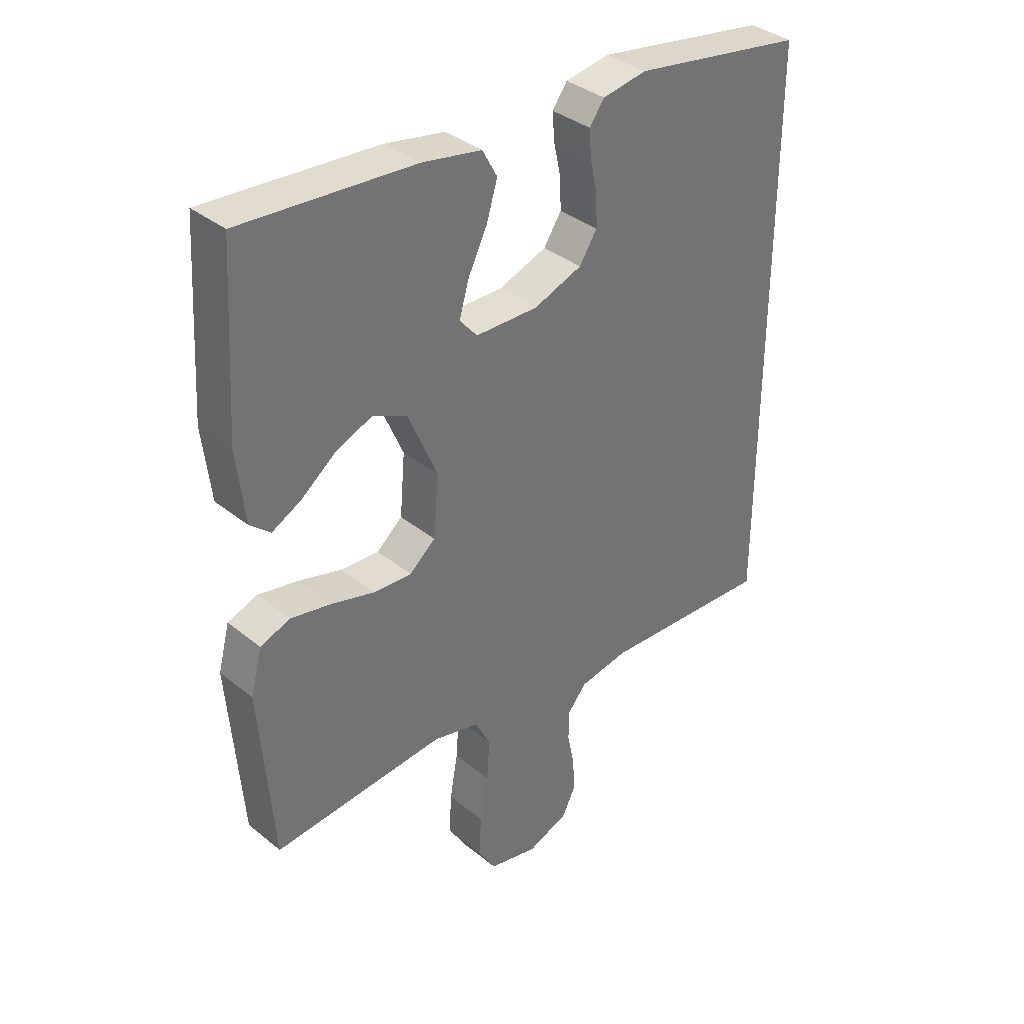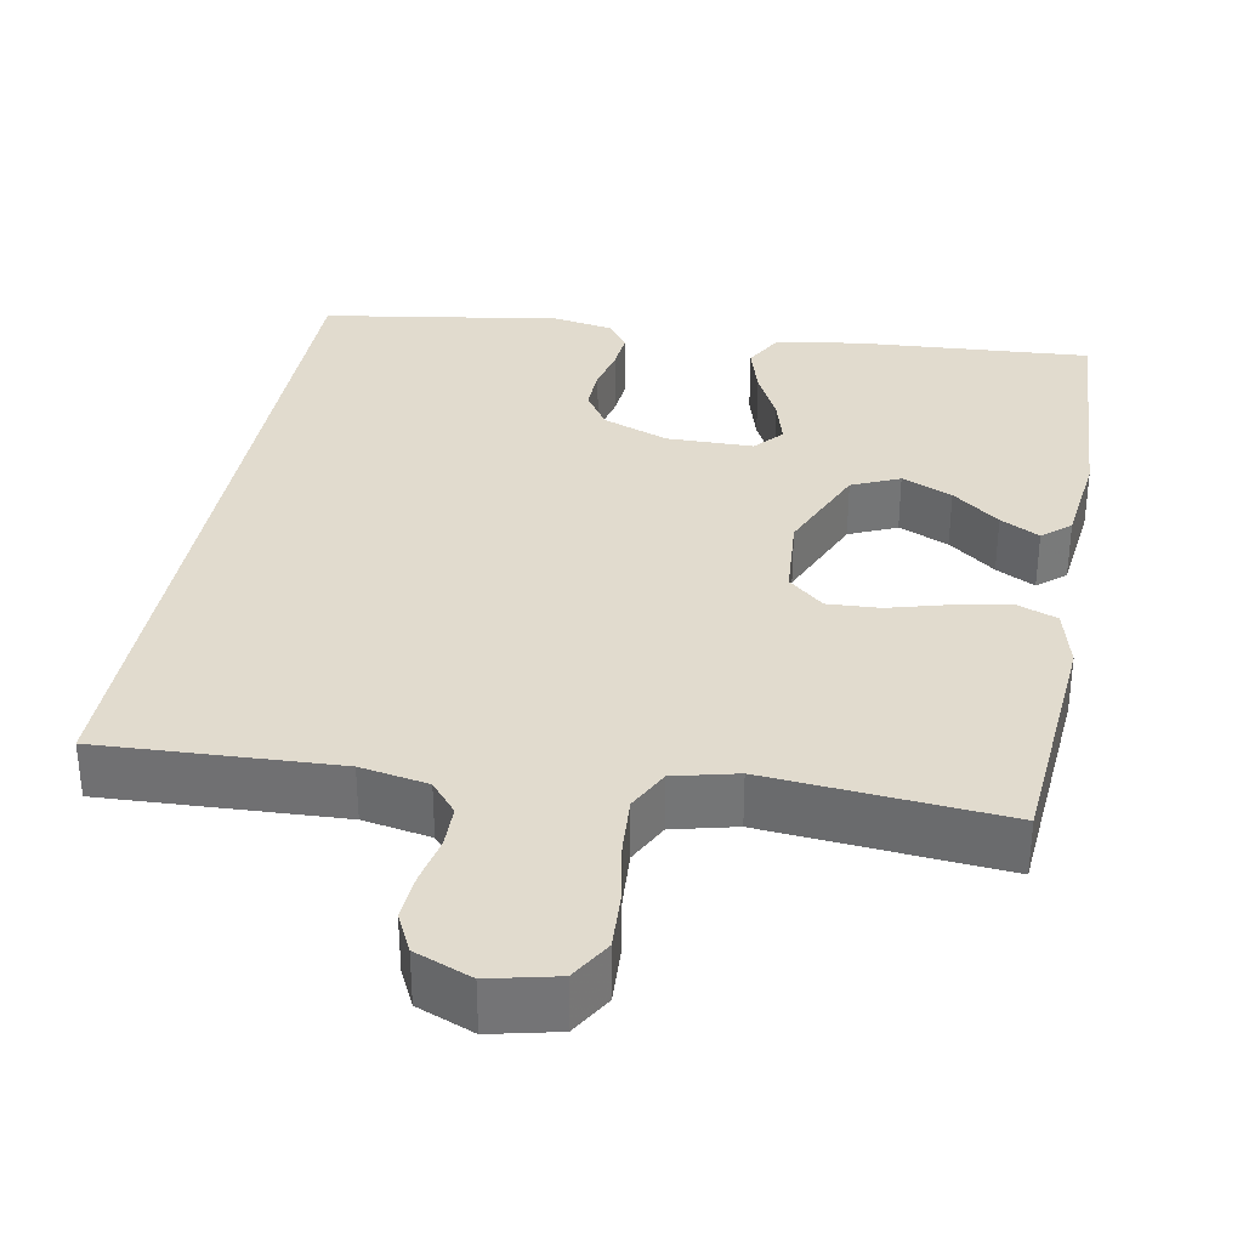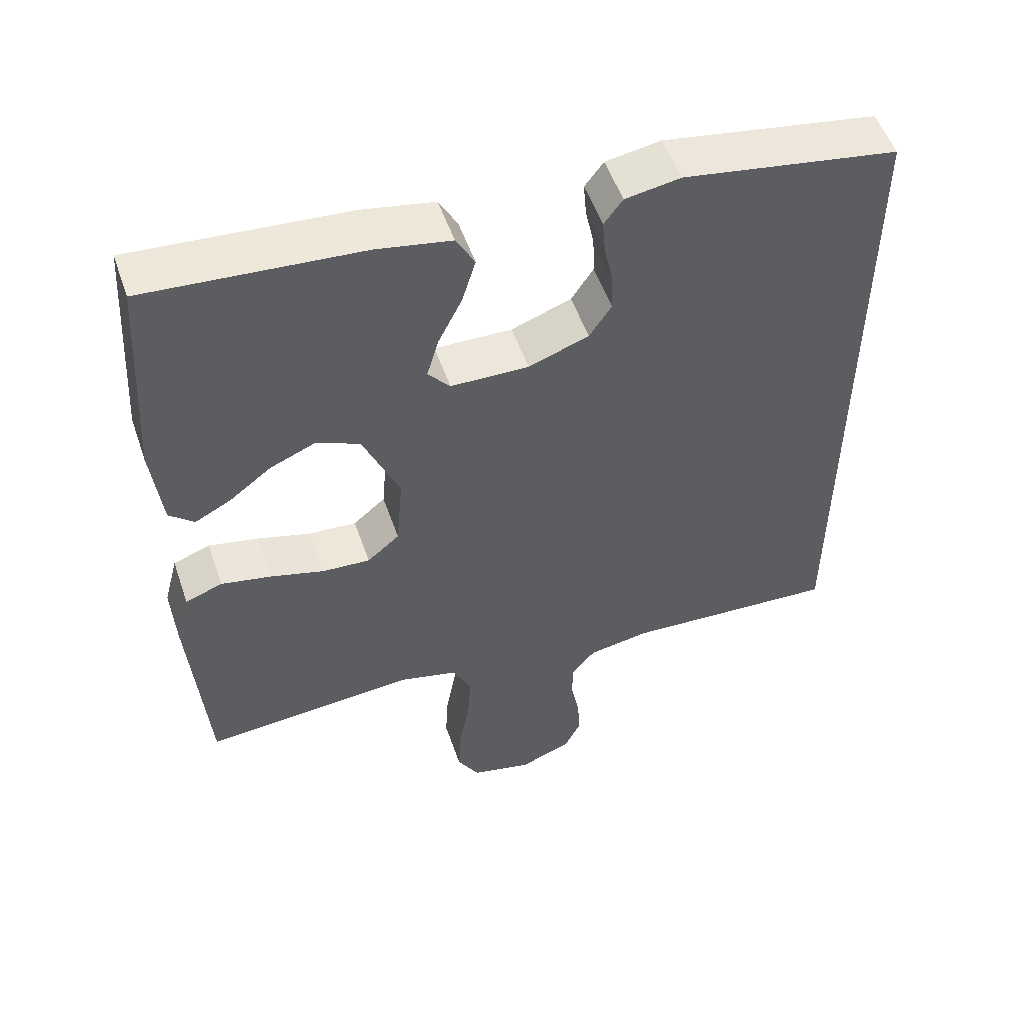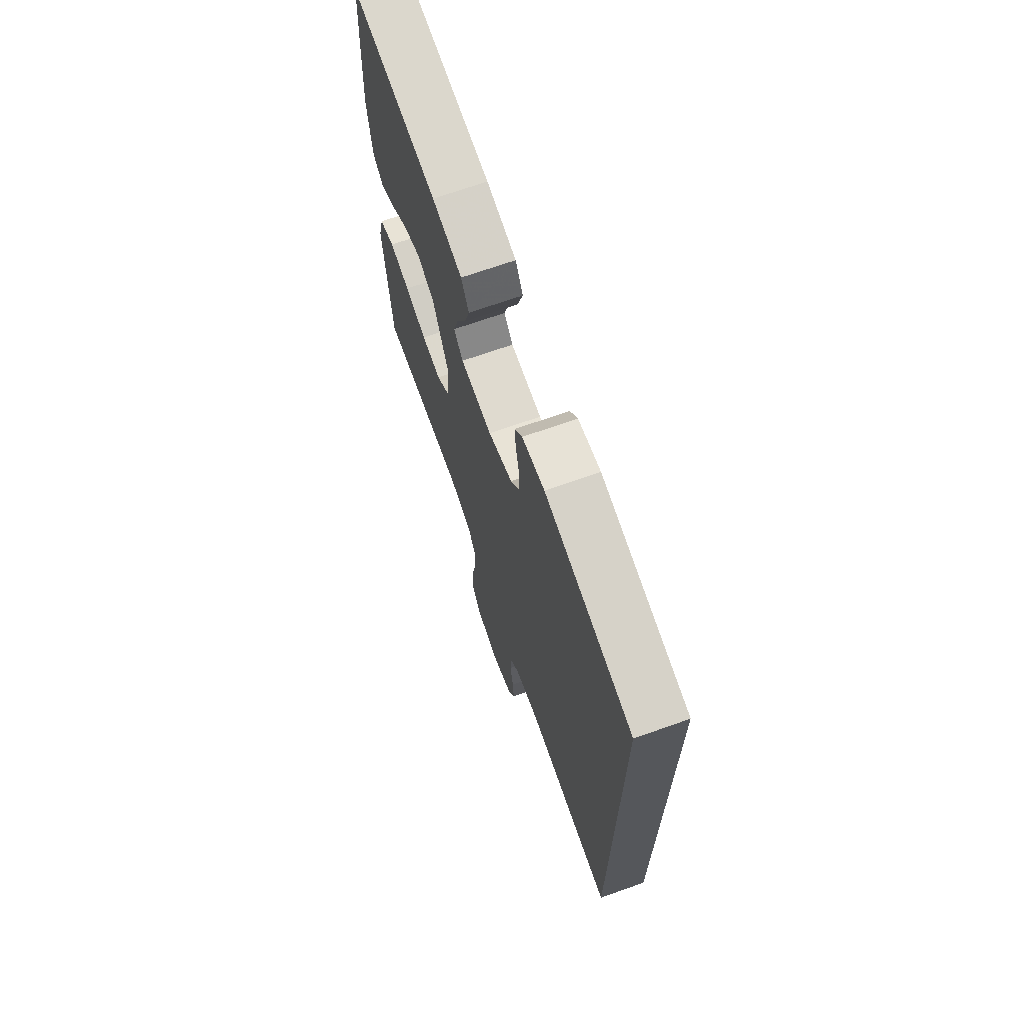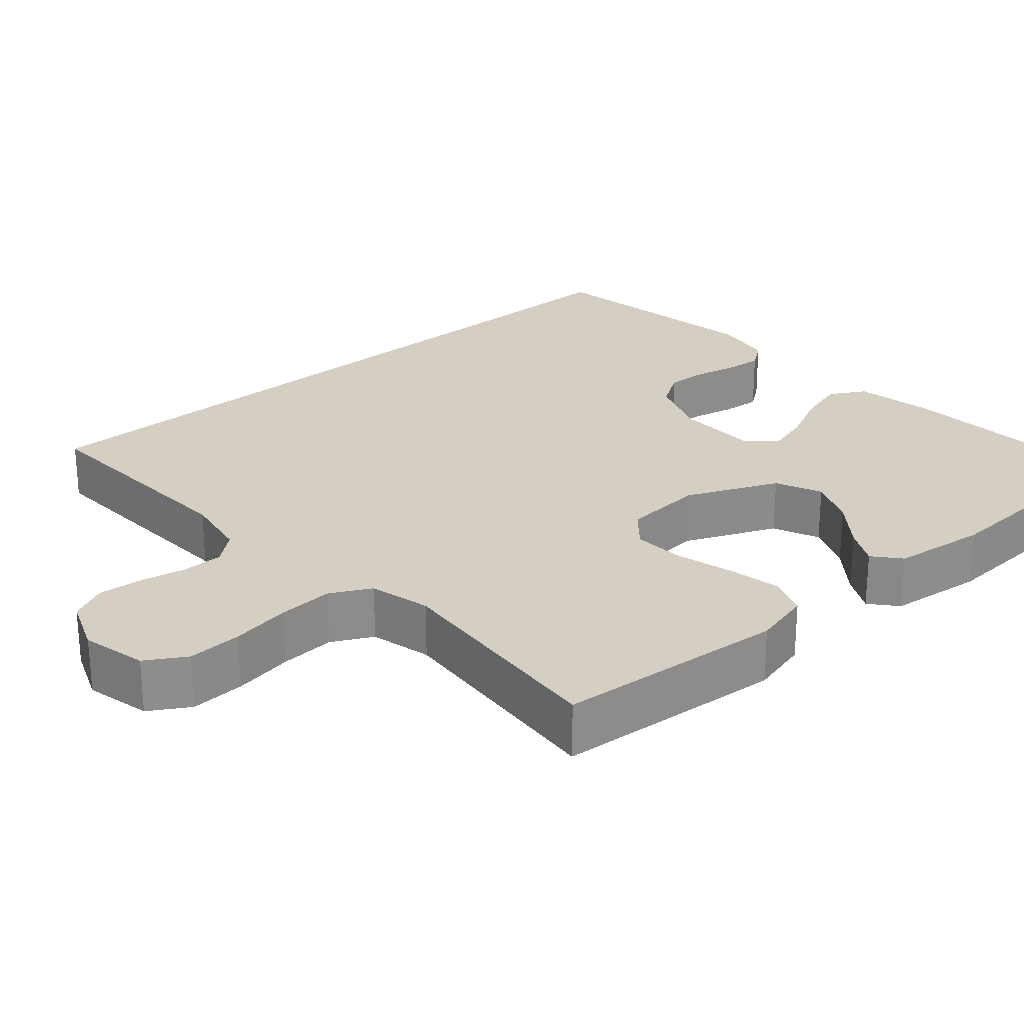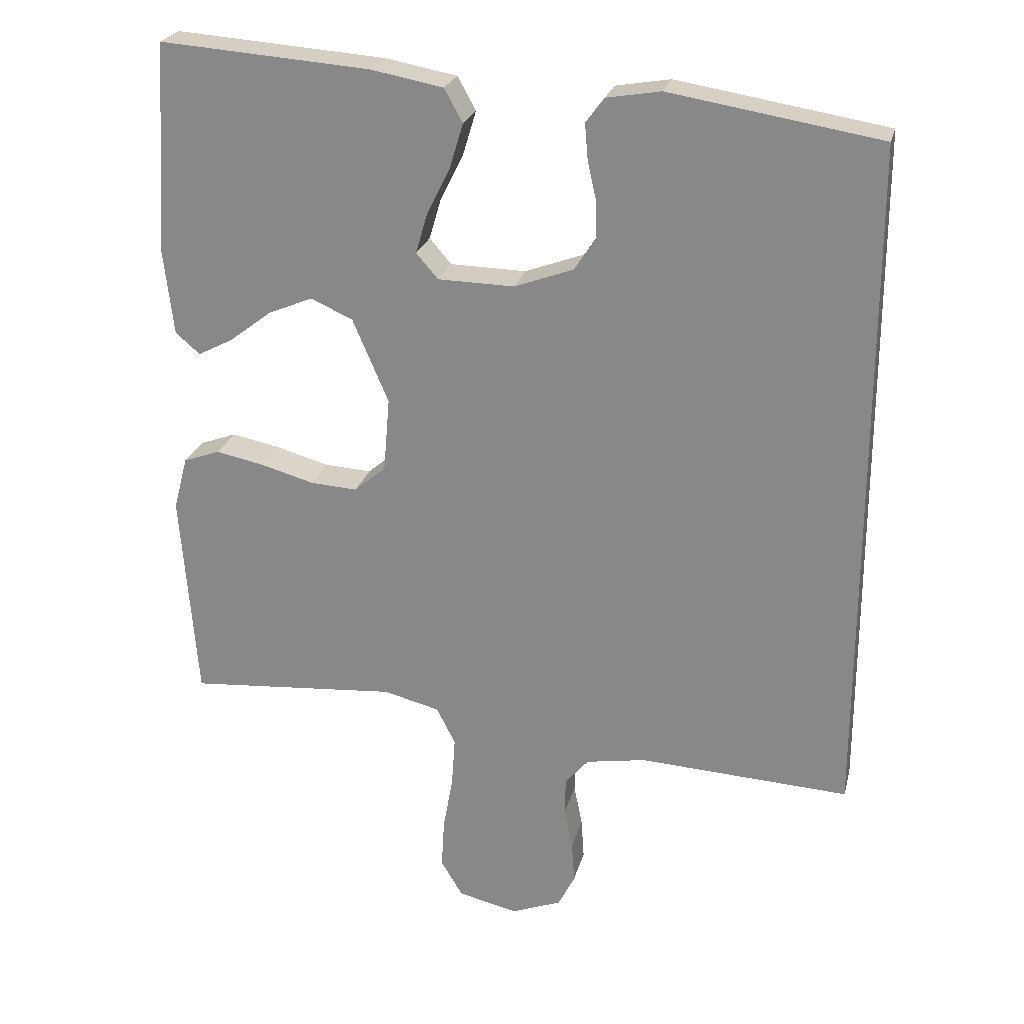
<metadata>
{"format":"obj","ext":"obj","renderer":"f3d","projection":"perspective","resolution":1024,"background":"white","views":[{"elev":36.3,"azim":-43.6,"up":"+Z"},{"elev":33.9,"azim":-169.2,"up":"+Y"},{"elev":52.9,"azim":-18.9,"up":"+Z"},{"elev":69.7,"azim":70.5,"up":"+Z"},{"elev":25.8,"azim":-130.8,"up":"+Y"},{"elev":24.2,"azim":13.7,"up":"+Z"}]}
</metadata>
<code>
v 0.5 0.07 -0.556
v 0.2 0.07 -0.54
v 0.114 0.07 -0.555
v 0.081 0.07 -0.594
v 0.08 0.07 -0.647
v 0.092 0.07 -0.707
v 0.096 0.07 -0.766
v 0.072 0.07 -0.814
v 0 0.07 -0.842
v -0.085 0.07 -0.822
v -0.116 0.07 -0.77
v -0.112 0.07 -0.699
v -0.098 0.07 -0.621
v -0.093 0.07 -0.549
v -0.12 0.07 -0.496
v -0.2 0.07 -0.476
v -0.5 0.07 -0.5
v -0.523 0.07 -0.2
v -0.503 0.07 -0.124
v -0.451 0.07 -0.105
v -0.381 0.07 -0.119
v -0.306 0.07 -0.14
v -0.239 0.07 -0.144
v -0.194 0.07 -0.106
v -0.185 0.07 0
v -0.236 0.07 0.119
v -0.296 0.07 0.146
v -0.36 0.07 0.119
v -0.42 0.07 0.073
v -0.47 0.07 0.047
v -0.505 0.07 0.077
v -0.519 0.07 0.2
v -0.5 0.07 0.5
v -0.2 0.07 0.478
v -0.097 0.07 0.459
v -0.071 0.07 0.412
v -0.09 0.07 0.349
v -0.123 0.07 0.283
v -0.14 0.07 0.225
v -0.109 0.07 0.189
v 0 0.07 0.187
v 0.084 0.07 0.218
v 0.115 0.07 0.265
v 0.113 0.07 0.319
v 0.101 0.07 0.374
v 0.097 0.07 0.423
v 0.123 0.07 0.458
v 0.2 0.07 0.471
v 0.5 0.07 0.422
v 0.5 0 -0.556
v 0.2 0 -0.54
v 0.114 0 -0.555
v 0.081 0 -0.594
v 0.08 0 -0.647
v 0.092 0 -0.707
v 0.096 0 -0.766
v 0.072 0 -0.814
v 0 0 -0.842
v -0.085 0 -0.822
v -0.116 0 -0.77
v -0.112 0 -0.699
v -0.098 0 -0.621
v -0.093 0 -0.549
v -0.12 0 -0.496
v -0.2 0 -0.476
v -0.5 0 -0.5
v -0.523 0 -0.2
v -0.503 0 -0.124
v -0.451 0 -0.105
v -0.381 0 -0.119
v -0.306 0 -0.14
v -0.239 0 -0.144
v -0.194 0 -0.106
v -0.185 0 0
v -0.236 0 0.119
v -0.296 0 0.146
v -0.36 0 0.119
v -0.42 0 0.073
v -0.47 0 0.047
v -0.505 0 0.077
v -0.519 0 0.2
v -0.5 0 0.5
v -0.2 0 0.478
v -0.097 0 0.459
v -0.071 0 0.412
v -0.09 0 0.349
v -0.123 0 0.283
v -0.14 0 0.225
v -0.109 0 0.189
v 0 0 0.187
v 0.084 0 0.218
v 0.115 0 0.265
v 0.113 0 0.319
v 0.101 0 0.374
v 0.097 0 0.423
v 0.123 0 0.458
v 0.2 0 0.471
v 0.5 0 0.422
f 48 49 1
f 47 48 1
f 46 47 1
f 45 46 1
f 44 45 1
f 43 44 1 2
f 42 43 2 3
f 41 42 3 4
f 40 41 4 5
f 7 8 9
f 6 7 9
f 5 6 9
f 40 5 9
f 39 40 9
f 36 37 38
f 35 36 38
f 34 35 38
f 33 34 38
f 32 33 38
f 31 32 38
f 30 31 38
f 28 29 30
f 28 30 38
f 27 28 38 39
f 20 21 22
f 19 20 22
f 18 19 22
f 17 18 22
f 16 17 22
f 15 16 22 23
f 14 15 23 24
f 11 12 13
f 10 11 13
f 9 10 13
f 9 13 14
f 14 24 25
f 9 14 25
f 39 9 25
f 39 25 26
f 26 27 39
f 50 98 97
f 50 97 96
f 50 96 95
f 50 95 94
f 50 94 93
f 51 50 93 92
f 52 51 92 91
f 53 52 91 90
f 54 53 90 89
f 58 57 56
f 58 56 55
f 58 55 54
f 58 54 89
f 58 89 88
f 87 86 85
f 87 85 84
f 87 84 83
f 87 83 82
f 87 82 81
f 87 81 80
f 87 80 79
f 79 78 77
f 87 79 77
f 88 87 77 76
f 71 70 69
f 71 69 68
f 71 68 67
f 71 67 66
f 71 66 65
f 72 71 65 64
f 73 72 64 63
f 62 61 60
f 62 60 59
f 62 59 58
f 63 62 58
f 74 73 63
f 74 63 58
f 74 58 88
f 75 74 88
f 88 76 75
f 1 50 51 2
f 2 51 52 3
f 3 52 53 4
f 4 53 54 5
f 5 54 55 6
f 6 55 56 7
f 7 56 57 8
f 8 57 58 9
f 9 58 59 10
f 10 59 60 11
f 11 60 61 12
f 12 61 62 13
f 13 62 63 14
f 14 63 64 15
f 15 64 65 16
f 16 65 66 17
f 17 66 67 18
f 18 67 68 19
f 19 68 69 20
f 20 69 70 21
f 21 70 71 22
f 22 71 72 23
f 23 72 73 24
f 24 73 74 25
f 25 74 75 26
f 26 75 76 27
f 27 76 77 28
f 28 77 78 29
f 29 78 79 30
f 30 79 80 31
f 31 80 81 32
f 32 81 82 33
f 33 82 83 34
f 34 83 84 35
f 35 84 85 36
f 36 85 86 37
f 37 86 87 38
f 38 87 88 39
f 39 88 89 40
f 40 89 90 41
f 41 90 91 42
f 42 91 92 43
f 43 92 93 44
f 44 93 94 45
f 45 94 95 46
f 46 95 96 47
f 47 96 97 48
f 48 97 98 49
f 49 98 50 1

</code>
